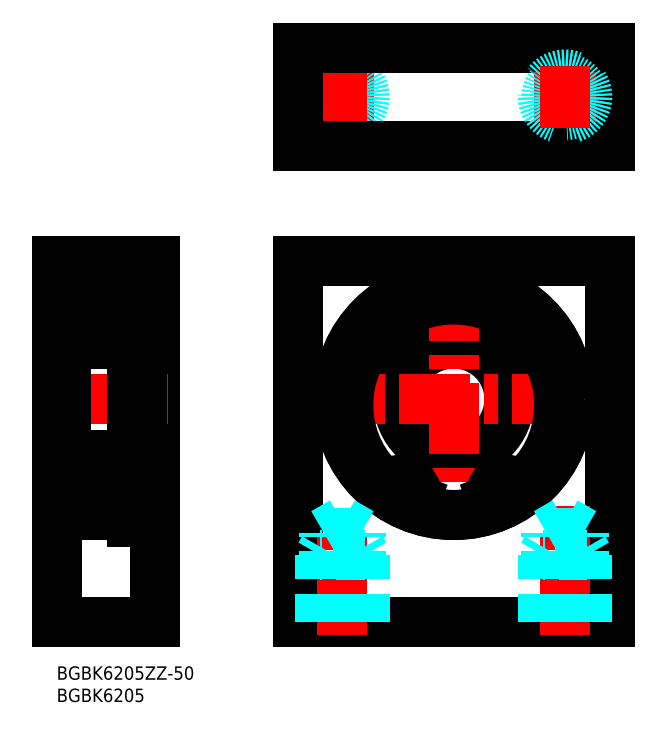
<metadata>
{"format":"dxf","ext":"dxf","renderer":"ezdxf+matplotlib","layout":"modelspace","background":"white","min_lineweight":24,"dpi":150}
</metadata>
<code>
0
SECTION
2
ENTITIES
0
INSERT
8
MSM_CONTINUOUS
2
*U4
10
0
20
0
30
0
0
INSERT
8
MSM_CONTINUOUS
2
*U5
10
0
20
0
30
0
0
CIRCLE
8
MSM_CONTINUOUS
10
89.17
20
60
30
0
40
26
0
LINE
8
MSM_CONTINUOUS
10
54.17
20
10
30
0
11
54.17
21
91
31
0
0
CIRCLE
8
MSM_CONTINUOUS
10
89.17
20
60
30
0
40
12.5
0
LINE
8
MSM_CONTINUOUS
10
124.2
20
10
30
0
11
124.2
21
91
31
0
0
LINE
8
MSM_CENTER
10
89.17
20
89
30
0
11
89.17
21
31
31
0
0
LINE
8
MSM_CONTINUOUS
10
54.17
20
10
30
0
11
124.2
21
10
31
0
0
LINE
8
MSM_CENTER
10
64.17
20
7
30
0
11
64.17
21
35.42
31
0
0
LINE
8
MSM_CENTER
10
114.2
20
7
30
0
11
114.2
21
36.11
31
0
0
LINE
8
MSM_CONTINUOUS
10
54.17
20
91
30
0
11
124.2
21
91
31
0
0
LINE
8
MSM_CENTER
10
118.2
20
60
30
0
11
60.17
21
60
31
0
0
LINE
8
MSM_CONTINUOUS
10
7.1e-15
20
91
30
0
11
7.1e-15
21
10
31
0
0
LINE
8
MSM_CONTINUOUS
10
22
20
10
30
0
11
22
21
91
31
0
0
LINE
8
MSM_CONTINUOUS
10
7.1e-15
20
10
30
0
11
22
21
10
31
0
0
LINE
8
MSM_CONTINUOUS
10
7.1e-15
20
37.5
30
0
11
2
21
37.5
31
0
0
LINE
8
MSM_CENTER
10
-3
20
60
30
0
11
25
21
60
31
0
0
LINE
8
MSM_CONTINUOUS
10
7.1e-15
20
91
30
0
11
22
21
91
31
0
0
LINE
8
MSM_CONTINUOUS
10
7.1e-15
20
82.5
30
0
11
2
21
82.5
31
0
0
LINE
8
MSM_CONTINUOUS
10
3
20
34
30
0
11
17
21
34
31
0
0
LINE
8
MSM_CONTINUOUS
10
3
20
72.5
30
0
11
16
21
72.5
31
0
0
LINE
8
MSM_CONTINUOUS
10
3
20
86
30
0
11
17
21
86
31
0
0
LINE
8
MSM_CONTINUOUS
10
3
20
47.5
30
0
11
16
21
47.5
31
0
0
LINE
8
MSM_CONTINUOUS
10
2
20
85
30
0
11
2
21
35
31
0
0
LINE
8
MSM_CONTINUOUS
10
6.55
20
34
30
0
11
6.55
21
34
31
0
0
ARC
8
MSM_CONTINUOUS
10
3
20
85
30
0
40
1
50
90
51
180
0
ARC
8
MSM_CONTINUOUS
10
16
20
85
30
0
40
1
50
0
51
90
0
ARC
8
MSM_CONTINUOUS
10
16
20
73.5
30
0
40
1
50
270
51
0
0
ARC
8
MSM_CONTINUOUS
10
3
20
73.5
30
0
40
1
50
180
51
270
0
ARC
8
MSM_CONTINUOUS
10
3
20
35
30
0
40
1
50
180
51
270
0
ARC
8
MSM_CONTINUOUS
10
16
20
35
30
0
40
1
50
270
51
0
0
ARC
8
MSM_CONTINUOUS
10
16
20
46.5
30
0
40
1
50
0
51
90
0
ARC
8
MSM_CONTINUOUS
10
3
20
46.5
30
0
40
1
50
90
51
180
0
LINE
8
MSM_CONTINUOUS
10
17
20
32.5
30
0
11
17
21
87.5
31
0
0
CIRCLE
8
MSM_CONTINUOUS
10
89.17
20
60
30
0
40
26
0
ARC
8
MSM_CONTINUOUS
10
100.4
20
37.68
30
0
40
2.5
50
201
51
227.7
0
LINE
8
MSM_CONTINUOUS
10
97.78
20
37.57
30
0
11
98.08
21
36.78
31
0
0
ARC
8
MSM_CONTINUOUS
10
100.8
20
38.73
30
0
40
3.25
50
62.48
51
201
0
ARC
8
MSM_CONTINUOUS
10
103.8
20
44.5
30
0
40
3.25
50
242.5
51
315.8
0
ARC
8
MSM_CONTINUOUS
10
89.17
20
58.72
30
0
40
23.68
50
315.8
51
224.2
0
ARC
8
MSM_CONTINUOUS
10
74.51
20
44.5
30
0
40
3.25
50
224.2
51
297.5
0
ARC
8
MSM_CONTINUOUS
10
77.52
20
38.73
30
0
40
3.25
50
339
51
117.5
0
LINE
8
MSM_CONTINUOUS
10
80.25
20
36.78
30
0
11
80.55
21
37.57
31
0
0
ARC
8
MSM_CONTINUOUS
10
77.91
20
37.68
30
0
40
2.5
50
312.3
51
339
0
CIRCLE
8
MSM_CONTINUOUS
10
100.8
20
38.73
30
0
40
1.25
0
CIRCLE
8
MSM_CONTINUOUS
10
77.52
20
38.73
30
0
40
1.25
0
LINE
8
MSM_CONTINUOUS
10
16.99
20
82.4
30
0
11
18.99
21
82.4
31
0
0
LINE
8
MSM_CONTINUOUS
10
16.99
20
35.18
30
0
11
18.99
21
35.18
31
0
0
LINE
8
MSM_CONTINUOUS
10
17
20
87.5
30
0
11
19.2
21
87.5
31
0
0
LINE
8
MSM_CONTINUOUS
10
16.99
20
41.98
30
0
11
18.99
21
41.98
31
0
0
LINE
8
MSM_CONTINUOUS
10
19
20
35.18
30
0
11
19
21
87.5
31
0
0
LINE
8
MSM_CONTINUOUS
10
19.2
20
32.5
30
0
11
19.2
21
87.5
31
0
0
LINE
8
MSM_CONTINUOUS
10
17
20
32.5
30
0
11
19.2
21
32.5
31
0
0
LINE
8
MSM_CONTINUOUS
10
19.2
20
34
30
0
11
22
21
34
31
0
0
LINE
8
MSM_CONTINUOUS
10
19.2
20
86
30
0
11
22
21
86
31
0
0
LINE
8
MSM_CENTER
10
57.17
20
127.9
30
0
11
71.17
21
127.9
31
0
0
CIRCLE
8
MSM_DASHED
10
64.17
20
127.9
30
0
40
4.188
0
CIRCLE
8
MSM_DASHED
10
64.17
20
127.9
30
0
40
5
0
LINE
8
MSM_CENTER
10
64.17
20
120.9
30
0
11
64.17
21
134.9
31
0
0
LINE
8
MSM_DASHED
10
68.35
20
30
30
0
11
59.98
21
30
31
0
0
LINE
8
MSM_DASHED
10
59.98
20
30
30
0
11
64.17
21
32.42
31
0
0
LINE
8
MSM_DASHED
10
69.17
20
25
30
0
11
59.17
21
25
31
0
0
LINE
8
MSM_DASHED
10
68.35
20
10
30
0
11
68.35
21
30
31
0
0
LINE
8
MSM_DASHED
10
69.17
20
10
30
0
11
69.17
21
25
31
0
0
LINE
8
MSM_DASHED
10
69.17
20
25
30
0
11
68.35
21
26.41
31
0
0
LINE
8
MSM_DASHED
10
68.35
20
30
30
0
11
64.17
21
32.42
31
0
0
LINE
8
MSM_DASHED
10
59.17
20
10
30
0
11
59.17
21
25
31
0
0
LINE
8
MSM_DASHED
10
59.98
20
10
30
0
11
59.98
21
30
31
0
0
LINE
8
MSM_DASHED
10
59.17
20
25
30
0
11
59.98
21
26.41
31
0
0
LINE
8
MSM_CONTINUOUS
10
54.17
20
138.9
30
0
11
54.17
21
116.9
31
0
0
LINE
8
MSM_CONTINUOUS
10
124.2
20
138.9
30
0
11
124.2
21
116.9
31
0
0
LINE
8
MSM_CONTINUOUS
10
124.2
20
116.9
30
0
11
54.17
21
116.9
31
0
0
LINE
8
MSM_CONTINUOUS
10
124.2
20
138.9
30
0
11
54.17
21
138.9
31
0
0
LINE
8
MSM_CENTER
10
107.2
20
127.9
30
0
11
121.2
21
127.9
31
0
0
CIRCLE
8
MSM_DASHED
10
114.2
20
127.9
30
0
40
4.188
0
CIRCLE
8
MSM_DASHED
10
114.2
20
127.9
30
0
40
5
0
LINE
8
MSM_CENTER
10
114.2
20
120.9
30
0
11
114.2
21
134.9
31
0
0
LINE
8
MSM_DASHED
10
118.4
20
30
30
0
11
110
21
30
31
0
0
LINE
8
MSM_DASHED
10
110
20
30
30
0
11
114.2
21
32.42
31
0
0
LINE
8
MSM_DASHED
10
119.2
20
25
30
0
11
109.2
21
25
31
0
0
LINE
8
MSM_DASHED
10
118.4
20
10
30
0
11
118.4
21
30
31
0
0
LINE
8
MSM_DASHED
10
119.2
20
10
30
0
11
119.2
21
25
31
0
0
LINE
8
MSM_DASHED
10
119.2
20
25
30
0
11
118.4
21
26.41
31
0
0
LINE
8
MSM_DASHED
10
118.4
20
30
30
0
11
114.2
21
32.42
31
0
0
LINE
8
MSM_DASHED
10
109.2
20
10
30
0
11
109.2
21
25
31
0
0
LINE
8
MSM_DASHED
10
110
20
10
30
0
11
110
21
30
31
0
0
LINE
8
MSM_DASHED
10
109.2
20
25
30
0
11
110
21
26.41
31
0
0
CIRCLE
8
MSM_CONTINUOUS
10
9.5
20
79
30
0
40
3.969
0
LINE
8
MSM_CONTINUOUS
10
2.53
20
80.15
30
0
11
2.53
21
76.35
31
0
0
LINE
8
MSM_CONTINUOUS
10
2.83
20
80.03
30
0
11
2.83
21
76.35
31
0
0
ARC
8
MSM_CONTINUOUS
10
2.2
20
75.55
30
0
40
0.2
50
90
51
180
0
LINE
8
MSM_CONTINUOUS
10
4.341
20
76.55
30
0
11
6.378
21
76.55
31
0
0
ARC
8
MSM_CONTINUOUS
10
3.498
20
75.8
30
0
40
0.5996
50
225
51
272.8
0
ARC
8
MSM_CONTINUOUS
10
3.5
20
75.5
30
0
40
0.3002
50
275.3
51
340
0
LINE
8
MSM_CONTINUOUS
10
3.45
20
76.35
30
0
11
2.83
21
76.35
31
0
0
LINE
8
MSM_CONTINUOUS
10
2.83
20
76.05
30
0
11
3.45
21
76.05
31
0
0
LINE
8
MSM_CONTINUOUS
10
2.7
20
75.75
30
0
11
3.074
21
75.38
31
0
0
ARC
8
MSM_CONTINUOUS
10
2.83
20
76.35
30
0
40
0.3
50
180
51
270
0
LINE
8
MSM_CONTINUOUS
10
2.2
20
75.75
30
0
11
2.7
21
75.75
31
0
0
LINE
8
MSM_CONTINUOUS
10
3.45
20
76.05
30
0
11
3.45
21
76.35
31
0
0
LINE
8
MSM_CONTINUOUS
10
3.782
20
75.4
30
0
11
4.153
21
76.42
31
0
0
ARC
8
MSM_CONTINUOUS
10
4.341
20
76.35
30
0
40
0.2
50
90
51
160
0
ARC
8
MSM_CONTINUOUS
10
2.2
20
82.75
30
0
40
0.2
50
180
51
270
0
LINE
8
MSM_CONTINUOUS
10
3.93
20
81.98
30
0
11
3.93
21
81.13
31
0
0
LINE
8
MSM_CONTINUOUS
10
3.574
20
82.6
30
0
11
3.63
21
81.25
31
0
0
LINE
8
MSM_CONTINUOUS
10
3.63
20
81.25
30
0
11
2.53
21
80.15
31
0
0
LINE
8
MSM_CONTINUOUS
10
3.93
20
81.13
30
0
11
2.83
21
80.03
31
0
0
LINE
8
MSM_CONTINUOUS
10
4.159
20
81.45
30
0
11
6.378
21
81.45
31
0
0
ARC
8
MSM_CONTINUOUS
10
3.414
20
82.59
30
0
40
0.16
50
2.375
51
140
0
ARC
8
MSM_CONTINUOUS
10
3.415
20
82.59
30
0
40
0.46
50
4.987
51
139.9
0
ARC
8
MSM_CONTINUOUS
10
3.009
20
82.36
30
0
40
0.3
50
139.9
51
230
0
LINE
8
MSM_CONTINUOUS
10
2.78
20
82.55
30
0
11
3.063
21
82.89
31
0
0
LINE
8
MSM_CONTINUOUS
10
2.2
20
82.55
30
0
11
2.78
21
82.55
31
0
0
LINE
8
MSM_CONTINUOUS
10
3.046
20
81.93
30
0
11
3.239
21
82.16
31
0
0
LINE
8
MSM_CONTINUOUS
10
3.239
20
82.16
30
0
11
3.01
21
82.36
31
0
0
LINE
8
MSM_CONTINUOUS
10
3.046
20
81.93
30
0
11
2.816
21
82.13
31
0
0
LINE
8
MSM_CONTINUOUS
10
3.01
20
82.36
30
0
11
3.292
21
82.69
31
0
0
LINE
8
MSM_CONTINUOUS
10
3.873
20
82.63
30
0
11
3.96
21
81.63
31
0
0
ARC
8
MSM_CONTINUOUS
10
4.159
20
81.65
30
0
40
0.2
50
185
51
270
0
LINE
8
MSM_CONTINUOUS
10
16.47
20
80.15
30
0
11
16.47
21
76.35
31
0
0
LINE
8
MSM_CONTINUOUS
10
16.17
20
80.03
30
0
11
16.17
21
76.35
31
0
0
ARC
8
MSM_CONTINUOUS
10
16.8
20
75.55
30
0
40
0.2
50
0
51
90
0
LINE
8
MSM_CONTINUOUS
10
14.66
20
76.55
30
0
11
12.62
21
76.55
31
0
0
ARC
8
MSM_CONTINUOUS
10
15.5
20
75.8
30
0
40
0.5996
50
267.2
51
315
0
ARC
8
MSM_CONTINUOUS
10
15.5
20
75.5
30
0
40
0.3002
50
200
51
264.7
0
LINE
8
MSM_CONTINUOUS
10
15.55
20
76.35
30
0
11
16.17
21
76.35
31
0
0
LINE
8
MSM_CONTINUOUS
10
16.17
20
76.05
30
0
11
15.55
21
76.05
31
0
0
LINE
8
MSM_CONTINUOUS
10
16.3
20
75.75
30
0
11
15.93
21
75.38
31
0
0
ARC
8
MSM_CONTINUOUS
10
16.17
20
76.35
30
0
40
0.3
50
270
51
0
0
LINE
8
MSM_CONTINUOUS
10
16.8
20
75.75
30
0
11
16.3
21
75.75
31
0
0
LINE
8
MSM_CONTINUOUS
10
15.55
20
76.05
30
0
11
15.55
21
76.35
31
0
0
LINE
8
MSM_CONTINUOUS
10
15.22
20
75.4
30
0
11
14.85
21
76.42
31
0
0
ARC
8
MSM_CONTINUOUS
10
14.66
20
76.35
30
0
40
0.2
50
19.97
51
90
0
ARC
8
MSM_CONTINUOUS
10
16.8
20
82.75
30
0
40
0.2
50
270
51
0
0
LINE
8
MSM_CONTINUOUS
10
15.07
20
81.98
30
0
11
15.07
21
81.13
31
0
0
LINE
8
MSM_CONTINUOUS
10
15.43
20
82.6
30
0
11
15.37
21
81.25
31
0
0
LINE
8
MSM_CONTINUOUS
10
15.37
20
81.25
30
0
11
16.47
21
80.15
31
0
0
LINE
8
MSM_CONTINUOUS
10
15.07
20
81.13
30
0
11
16.17
21
80.03
31
0
0
LINE
8
MSM_CONTINUOUS
10
14.84
20
81.45
30
0
11
12.62
21
81.45
31
0
0
ARC
8
MSM_CONTINUOUS
10
15.59
20
82.59
30
0
40
0.16
50
40.01
51
177.6
0
ARC
8
MSM_CONTINUOUS
10
15.59
20
82.59
30
0
40
0.46
50
40.09
51
175
0
ARC
8
MSM_CONTINUOUS
10
15.99
20
82.36
30
0
40
0.3
50
310
51
40.09
0
LINE
8
MSM_CONTINUOUS
10
16.22
20
82.55
30
0
11
15.94
21
82.89
31
0
0
LINE
8
MSM_CONTINUOUS
10
16.8
20
82.55
30
0
11
16.22
21
82.55
31
0
0
LINE
8
MSM_CONTINUOUS
10
15.95
20
81.93
30
0
11
15.76
21
82.16
31
0
0
LINE
8
MSM_CONTINUOUS
10
15.76
20
82.16
30
0
11
15.99
21
82.36
31
0
0
LINE
8
MSM_CONTINUOUS
10
15.95
20
81.93
30
0
11
16.18
21
82.13
31
0
0
LINE
8
MSM_CONTINUOUS
10
15.99
20
82.36
30
0
11
15.71
21
82.69
31
0
0
LINE
8
MSM_CONTINUOUS
10
15.13
20
82.63
30
0
11
15.04
21
81.63
31
0
0
ARC
8
MSM_CONTINUOUS
10
14.84
20
81.65
30
0
40
0.2
50
270
51
355
0
CIRCLE
8
MSM_CONTINUOUS
10
9.5
20
40.5
30
0
40
3.969
0
LINE
8
MSM_CONTINUOUS
10
2.53
20
39.35
30
0
11
2.53
21
43.15
31
0
0
LINE
8
MSM_CONTINUOUS
10
2.83
20
39.47
30
0
11
2.83
21
43.15
31
0
0
ARC
8
MSM_CONTINUOUS
10
2.2
20
43.95
30
0
40
0.2
50
180
51
270
0
LINE
8
MSM_CONTINUOUS
10
4.341
20
42.95
30
0
11
6.378
21
42.95
31
0
0
ARC
8
MSM_CONTINUOUS
10
3.498
20
43.7
30
0
40
0.5996
50
87.17
51
135
0
ARC
8
MSM_CONTINUOUS
10
3.5
20
44
30
0
40
0.3002
50
19.97
51
84.73
0
LINE
8
MSM_CONTINUOUS
10
3.45
20
43.15
30
0
11
2.83
21
43.15
31
0
0
LINE
8
MSM_CONTINUOUS
10
2.83
20
43.45
30
0
11
3.45
21
43.45
31
0
0
LINE
8
MSM_CONTINUOUS
10
2.7
20
43.75
30
0
11
3.074
21
44.12
31
0
0
ARC
8
MSM_CONTINUOUS
10
2.83
20
43.15
30
0
40
0.3
50
90
51
180
0
LINE
8
MSM_CONTINUOUS
10
2.2
20
43.75
30
0
11
2.7
21
43.75
31
0
0
LINE
8
MSM_CONTINUOUS
10
3.45
20
43.45
30
0
11
3.45
21
43.15
31
0
0
LINE
8
MSM_CONTINUOUS
10
3.782
20
44.1
30
0
11
4.153
21
43.08
31
0
0
ARC
8
MSM_CONTINUOUS
10
4.341
20
43.15
30
0
40
0.2
50
200
51
270
0
ARC
8
MSM_CONTINUOUS
10
2.2
20
36.75
30
0
40
0.2
50
90
51
180
0
LINE
8
MSM_CONTINUOUS
10
3.93
20
37.52
30
0
11
3.93
21
38.37
31
0
0
LINE
8
MSM_CONTINUOUS
10
3.574
20
36.9
30
0
11
3.63
21
38.25
31
0
0
LINE
8
MSM_CONTINUOUS
10
3.63
20
38.25
30
0
11
2.53
21
39.35
31
0
0
LINE
8
MSM_CONTINUOUS
10
3.93
20
38.37
30
0
11
2.83
21
39.47
31
0
0
LINE
8
MSM_CONTINUOUS
10
4.159
20
38.05
30
0
11
6.378
21
38.05
31
0
0
ARC
8
MSM_CONTINUOUS
10
3.414
20
36.91
30
0
40
0.16
50
220
51
357.6
0
ARC
8
MSM_CONTINUOUS
10
3.415
20
36.91
30
0
40
0.46
50
220.1
51
355
0
ARC
8
MSM_CONTINUOUS
10
3.009
20
37.14
30
0
40
0.3
50
130
51
220.1
0
LINE
8
MSM_CONTINUOUS
10
2.78
20
36.95
30
0
11
3.063
21
36.61
31
0
0
LINE
8
MSM_CONTINUOUS
10
2.2
20
36.95
30
0
11
2.78
21
36.95
31
0
0
LINE
8
MSM_CONTINUOUS
10
3.046
20
37.57
30
0
11
3.239
21
37.34
31
0
0
LINE
8
MSM_CONTINUOUS
10
3.239
20
37.34
30
0
11
3.01
21
37.14
31
0
0
LINE
8
MSM_CONTINUOUS
10
3.046
20
37.57
30
0
11
2.816
21
37.37
31
0
0
LINE
8
MSM_CONTINUOUS
10
3.01
20
37.14
30
0
11
3.292
21
36.81
31
0
0
LINE
8
MSM_CONTINUOUS
10
3.873
20
36.87
30
0
11
3.96
21
37.87
31
0
0
ARC
8
MSM_CONTINUOUS
10
4.159
20
37.85
30
0
40
0.2
50
90
51
175
0
LINE
8
MSM_CONTINUOUS
10
16.47
20
39.35
30
0
11
16.47
21
43.15
31
0
0
LINE
8
MSM_CONTINUOUS
10
16.17
20
39.47
30
0
11
16.17
21
43.15
31
0
0
ARC
8
MSM_CONTINUOUS
10
16.8
20
43.95
30
0
40
0.2
50
270
51
0
0
LINE
8
MSM_CONTINUOUS
10
14.66
20
42.95
30
0
11
12.62
21
42.95
31
0
0
ARC
8
MSM_CONTINUOUS
10
15.5
20
43.7
30
0
40
0.5996
50
45
51
92.83
0
ARC
8
MSM_CONTINUOUS
10
15.5
20
44
30
0
40
0.3002
50
95.27
51
160
0
LINE
8
MSM_CONTINUOUS
10
15.55
20
43.15
30
0
11
16.17
21
43.15
31
0
0
LINE
8
MSM_CONTINUOUS
10
16.17
20
43.45
30
0
11
15.55
21
43.45
31
0
0
LINE
8
MSM_CONTINUOUS
10
16.3
20
43.75
30
0
11
15.93
21
44.12
31
0
0
ARC
8
MSM_CONTINUOUS
10
16.17
20
43.15
30
0
40
0.3
50
0
51
90
0
LINE
8
MSM_CONTINUOUS
10
16.8
20
43.75
30
0
11
16.3
21
43.75
31
0
0
LINE
8
MSM_CONTINUOUS
10
15.55
20
43.45
30
0
11
15.55
21
43.15
31
0
0
LINE
8
MSM_CONTINUOUS
10
15.22
20
44.1
30
0
11
14.85
21
43.08
31
0
0
ARC
8
MSM_CONTINUOUS
10
14.66
20
43.15
30
0
40
0.2
50
270
51
340
0
ARC
8
MSM_CONTINUOUS
10
16.8
20
36.75
30
0
40
0.2
50
0
51
90
0
LINE
8
MSM_CONTINUOUS
10
15.07
20
37.52
30
0
11
15.07
21
38.37
31
0
0
LINE
8
MSM_CONTINUOUS
10
15.43
20
36.9
30
0
11
15.37
21
38.25
31
0
0
LINE
8
MSM_CONTINUOUS
10
15.37
20
38.25
30
0
11
16.47
21
39.35
31
0
0
LINE
8
MSM_CONTINUOUS
10
15.07
20
38.37
30
0
11
16.17
21
39.47
31
0
0
LINE
8
MSM_CONTINUOUS
10
14.84
20
38.05
30
0
11
12.62
21
38.05
31
0
0
ARC
8
MSM_CONTINUOUS
10
15.59
20
36.91
30
0
40
0.16
50
182.4
51
320
0
ARC
8
MSM_CONTINUOUS
10
15.59
20
36.91
30
0
40
0.46
50
185
51
319.9
0
ARC
8
MSM_CONTINUOUS
10
15.99
20
37.14
30
0
40
0.3
50
319.9
51
50
0
LINE
8
MSM_CONTINUOUS
10
16.22
20
36.95
30
0
11
15.94
21
36.61
31
0
0
LINE
8
MSM_CONTINUOUS
10
16.8
20
36.95
30
0
11
16.22
21
36.95
31
0
0
LINE
8
MSM_CONTINUOUS
10
15.95
20
37.57
30
0
11
15.76
21
37.34
31
0
0
LINE
8
MSM_CONTINUOUS
10
15.76
20
37.34
30
0
11
15.99
21
37.14
31
0
0
LINE
8
MSM_CONTINUOUS
10
15.95
20
37.57
30
0
11
16.18
21
37.37
31
0
0
LINE
8
MSM_CONTINUOUS
10
15.99
20
37.14
30
0
11
15.71
21
36.81
31
0
0
LINE
8
MSM_CONTINUOUS
10
15.13
20
36.87
30
0
11
15.04
21
37.87
31
0
0
ARC
8
MSM_CONTINUOUS
10
14.84
20
37.85
30
0
40
0.2
50
4.987
51
90
0
ENDSEC
0
EOF

</code>
